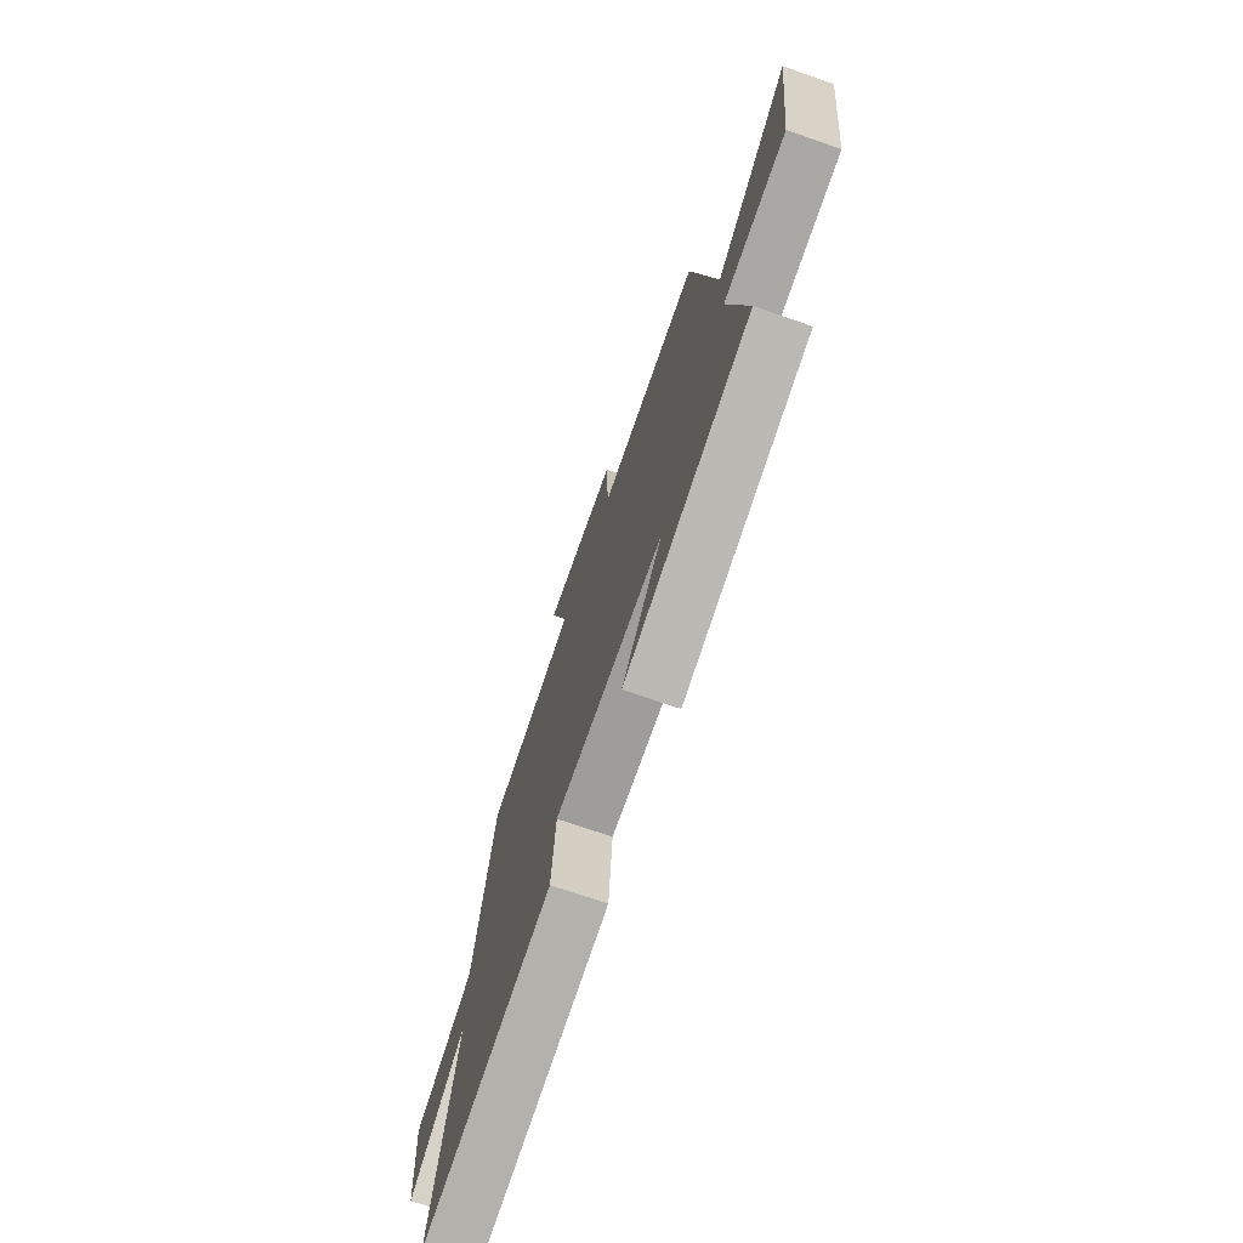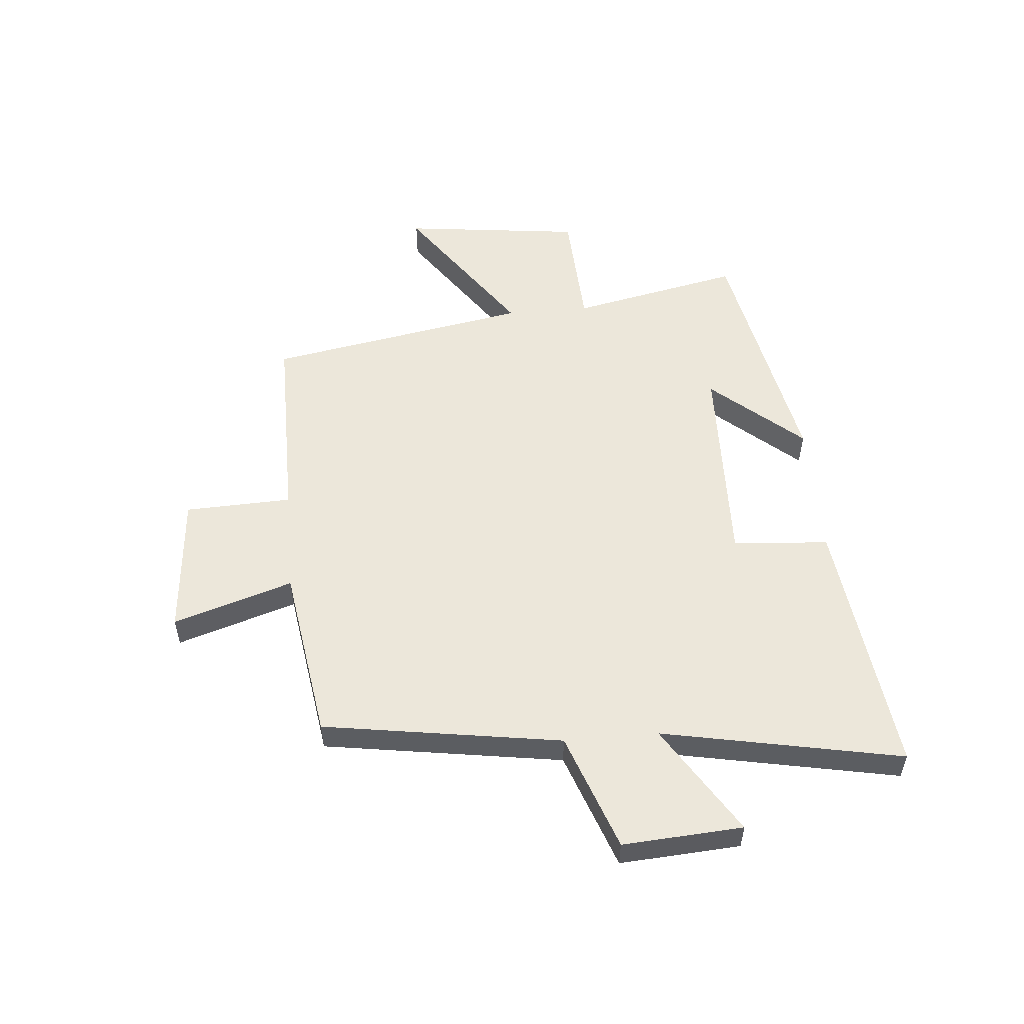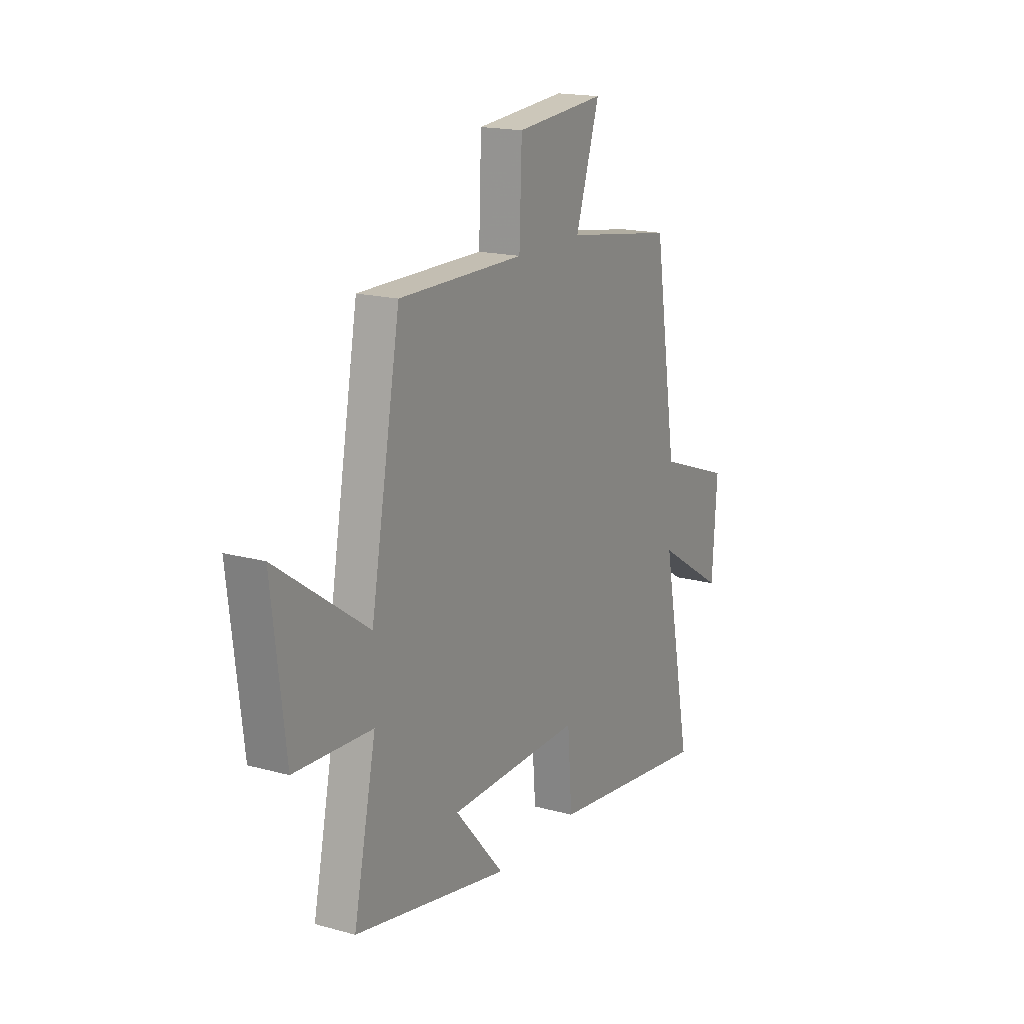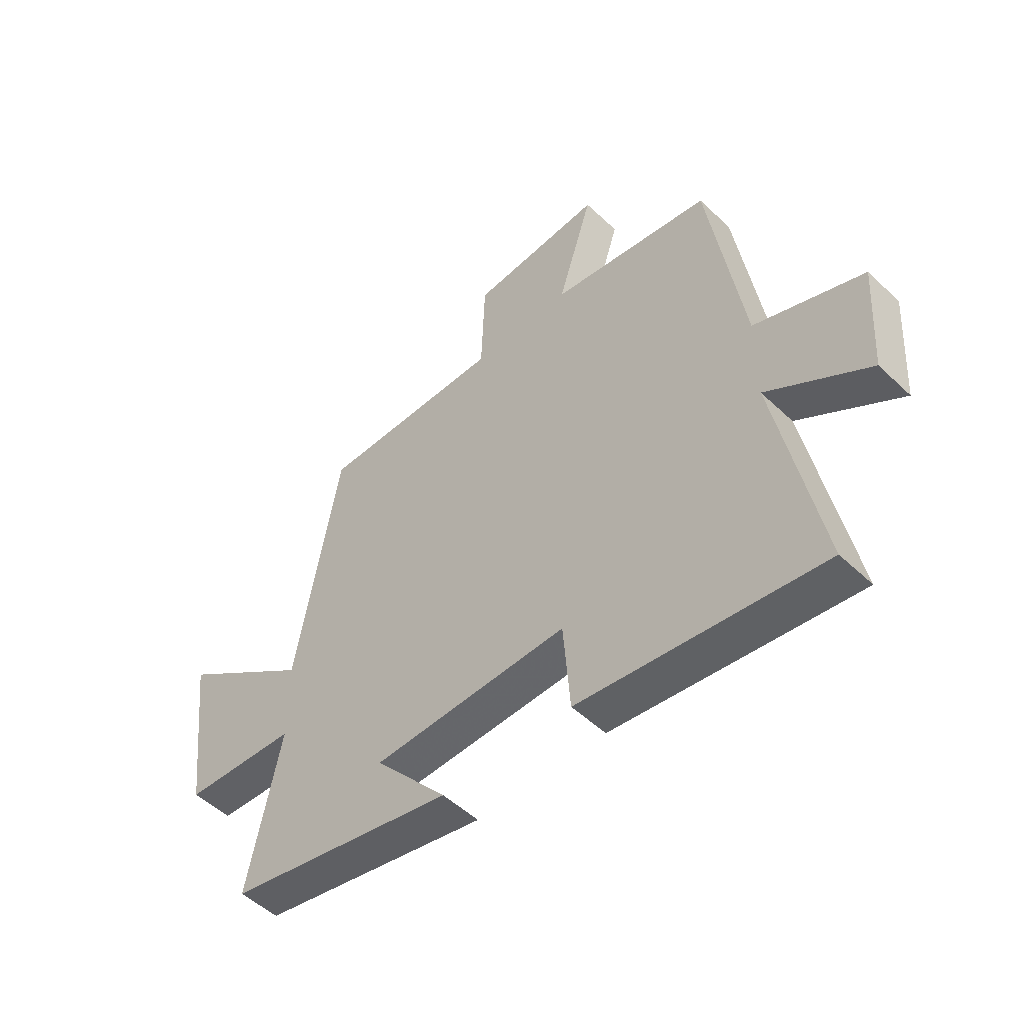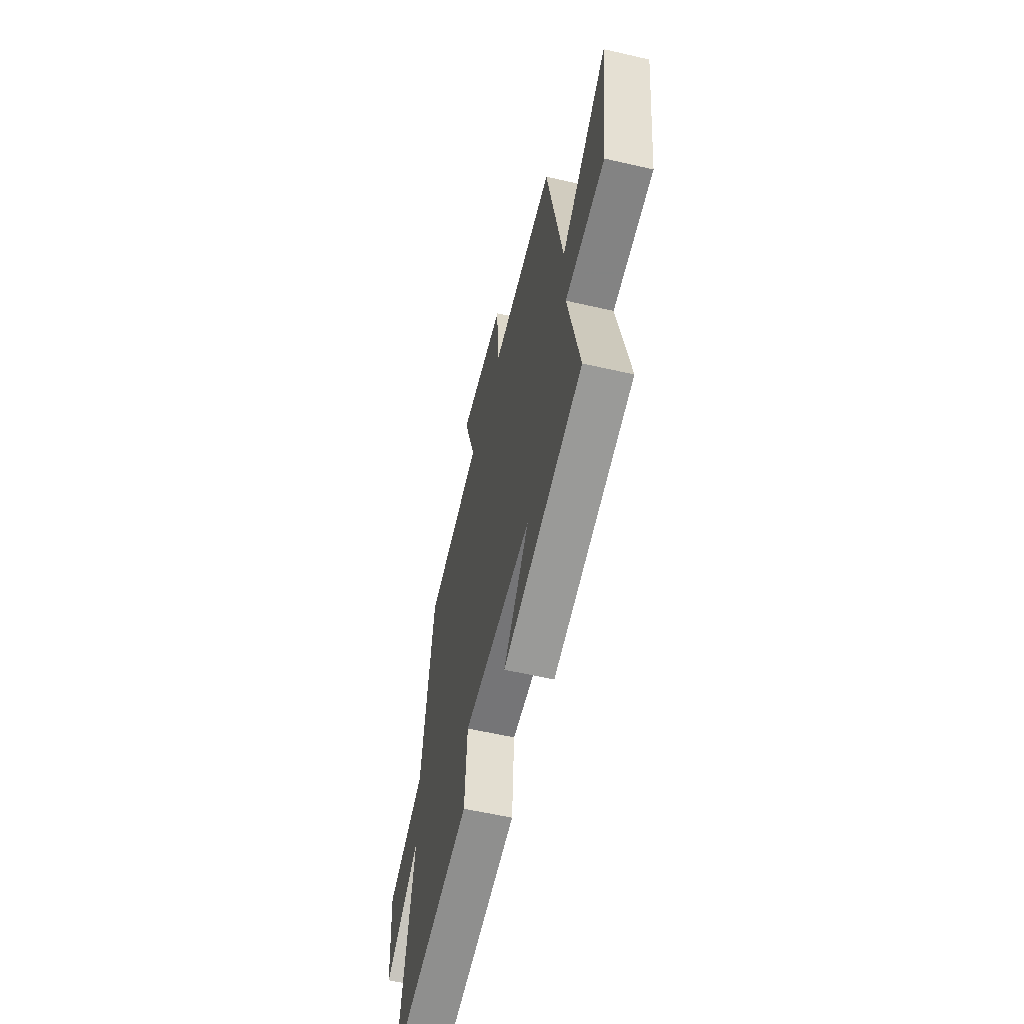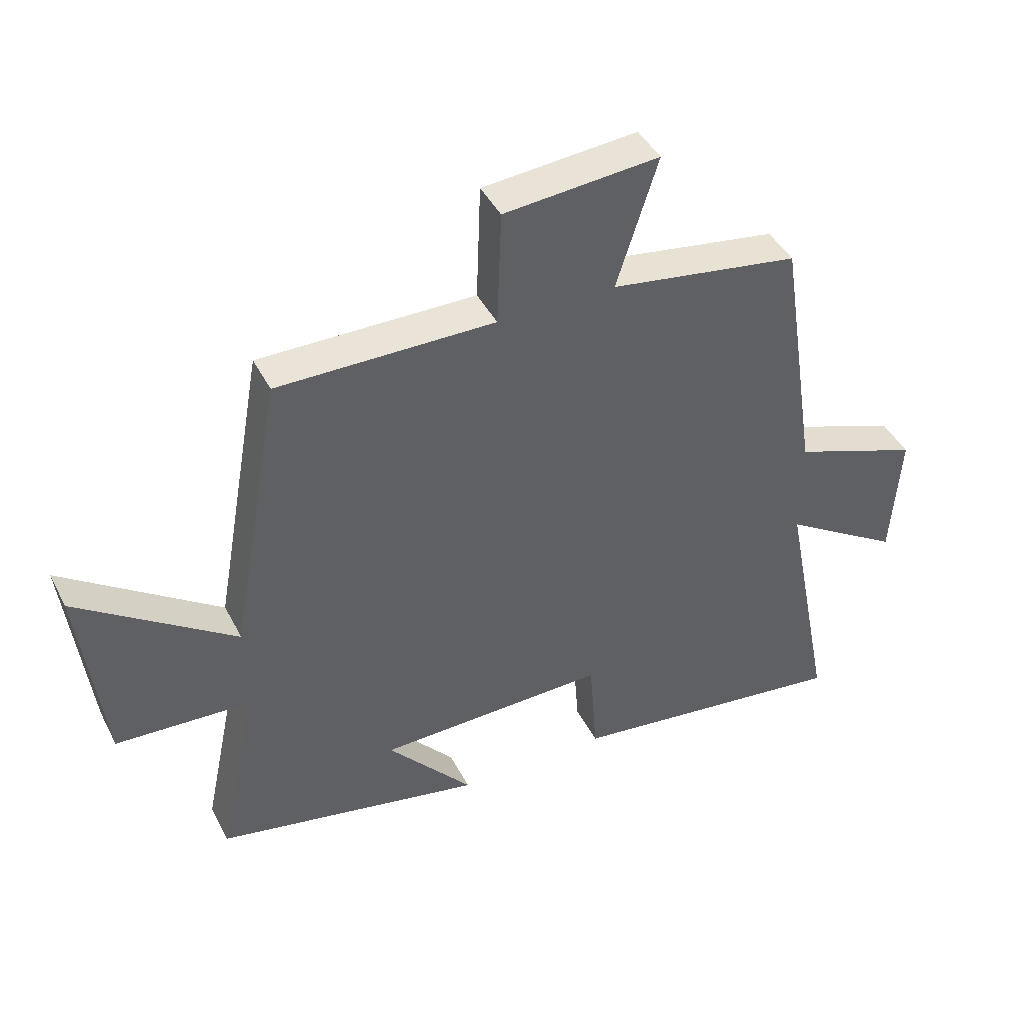
<metadata>
{"format":"obj","ext":"obj","renderer":"f3d","projection":"perspective","resolution":1024,"background":"white","views":[{"elev":-72.1,"azim":-109.1,"up":"+Z"},{"elev":53.9,"azim":85.0,"up":"+Y"},{"elev":17.4,"azim":-61.3,"up":"+Z"},{"elev":-50.8,"azim":44.1,"up":"+Z"},{"elev":-58.1,"azim":-103.4,"up":"+Z"},{"elev":43.0,"azim":-25.6,"up":"+Z"}]}
</metadata>
<code>
v -0.563 0.07 -0.414
v -0.5 0.07 -0.113
v -0.718 0.07 -0.102
v -0.756 0.07 0.216
v -0.5 0.07 0.037
v -0.417 0.07 0.501
v -0.065 0.07 0.5
v -0.058 0.07 0.689
v 0.194 0.07 0.711
v 0.127 0.07 0.5
v 0.435 0.07 0.453
v 0.5 0.07 0.032
v 0.707 0.07 -0.043
v 0.693 0.07 -0.255
v 0.5 0.07 -0.134
v 0.583 0.07 -0.557
v 0.122 0.07 -0.5
v 0.109 0.07 -0.33
v -0.265 0.07 -0.34
v -0.126 0.07 -0.5
v -0.563 0 -0.414
v -0.5 0 -0.113
v -0.718 0 -0.102
v -0.756 0 0.216
v -0.5 0 0.037
v -0.417 0 0.501
v -0.065 0 0.5
v -0.058 0 0.689
v 0.194 0 0.711
v 0.127 0 0.5
v 0.435 0 0.453
v 0.5 0 0.032
v 0.707 0 -0.043
v 0.693 0 -0.255
v 0.5 0 -0.134
v 0.583 0 -0.557
v 0.122 0 -0.5
v 0.109 0 -0.33
v -0.265 0 -0.34
v -0.126 0 -0.5
f 19 20 1 2
f 18 19 2
f 15 16 17 18
f 15 18 2
f 12 13 14 15
f 10 11 12 15
f 10 15 2
f 7 8 9 10
f 7 10 2
f 5 6 7 2
f 2 3 4 5
f 22 21 40 39
f 22 39 38
f 38 37 36 35
f 22 38 35
f 35 34 33 32
f 35 32 31 30
f 22 35 30
f 30 29 28 27
f 22 30 27
f 22 27 26 25
f 25 24 23 22
f 1 21 22 2
f 2 22 23 3
f 3 23 24 4
f 4 24 25 5
f 5 25 26 6
f 6 26 27 7
f 7 27 28 8
f 8 28 29 9
f 9 29 30 10
f 10 30 31 11
f 11 31 32 12
f 12 32 33 13
f 13 33 34 14
f 14 34 35 15
f 15 35 36 16
f 16 36 37 17
f 17 37 38 18
f 18 38 39 19
f 19 39 40 20
f 20 40 21 1

</code>
